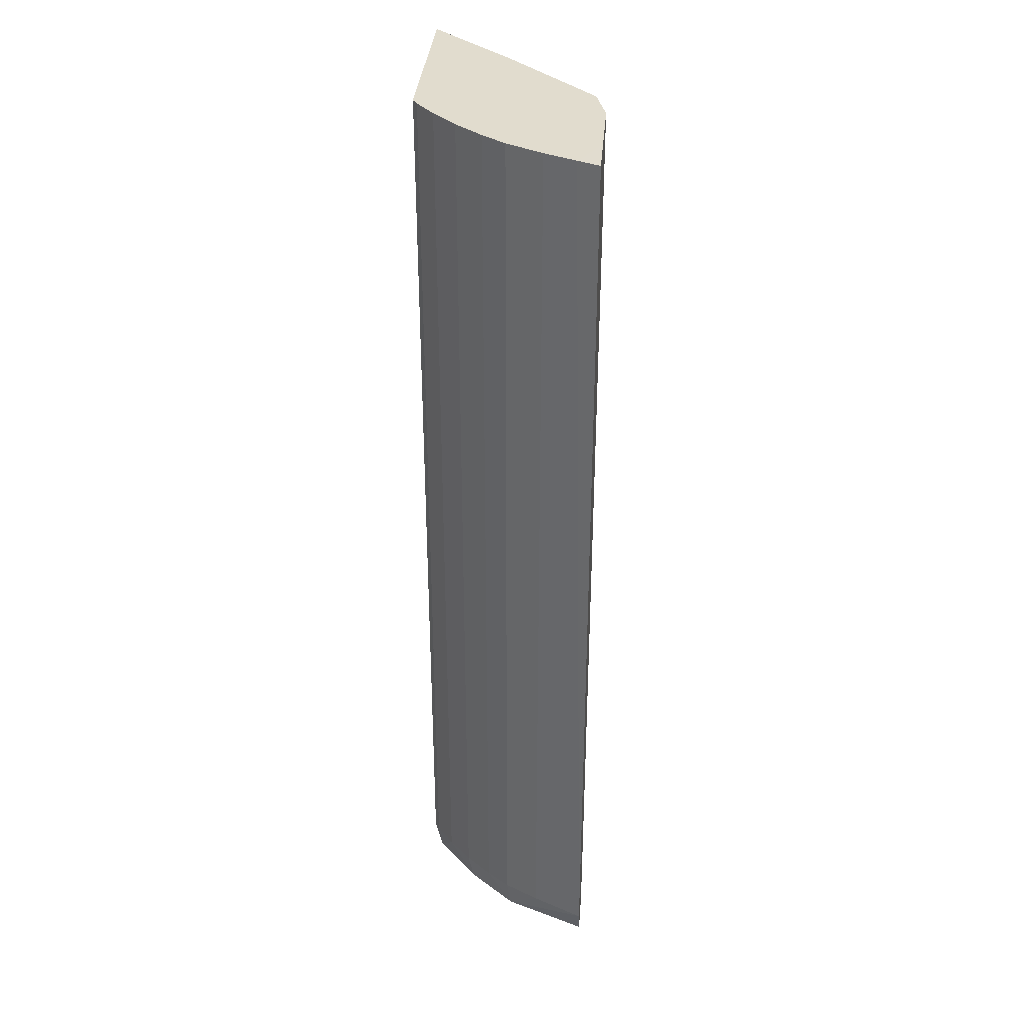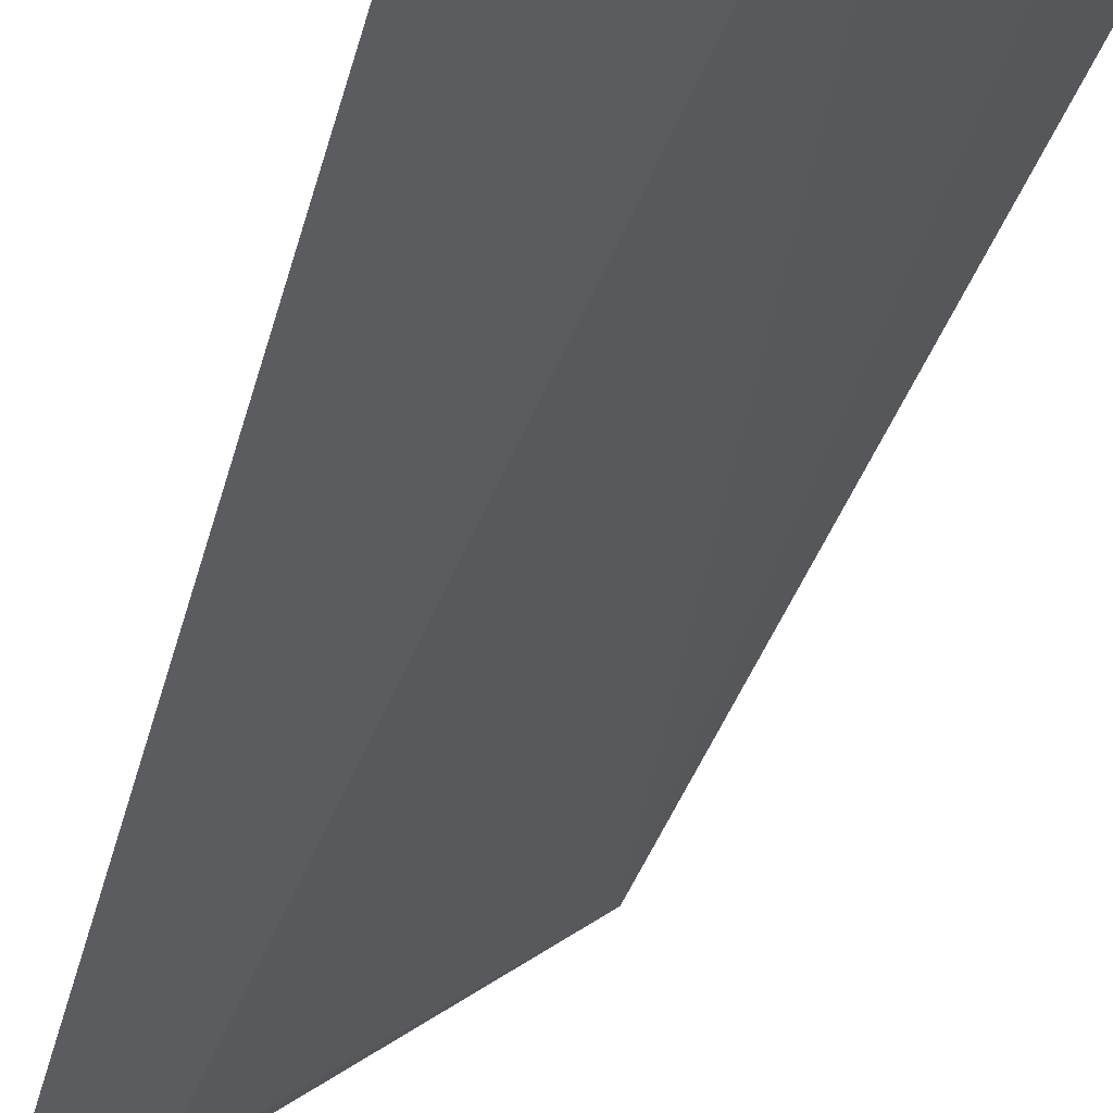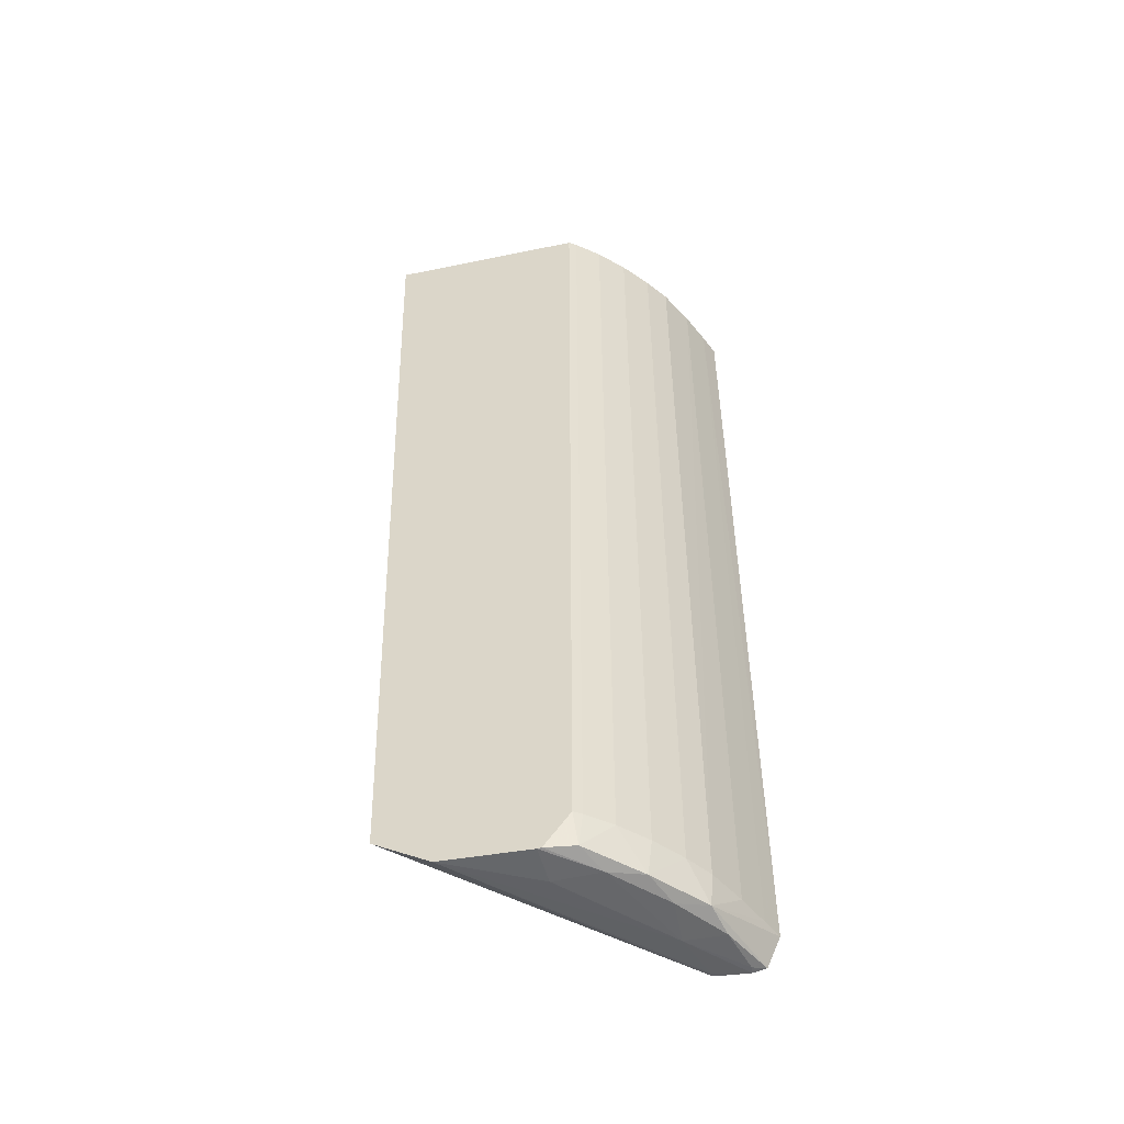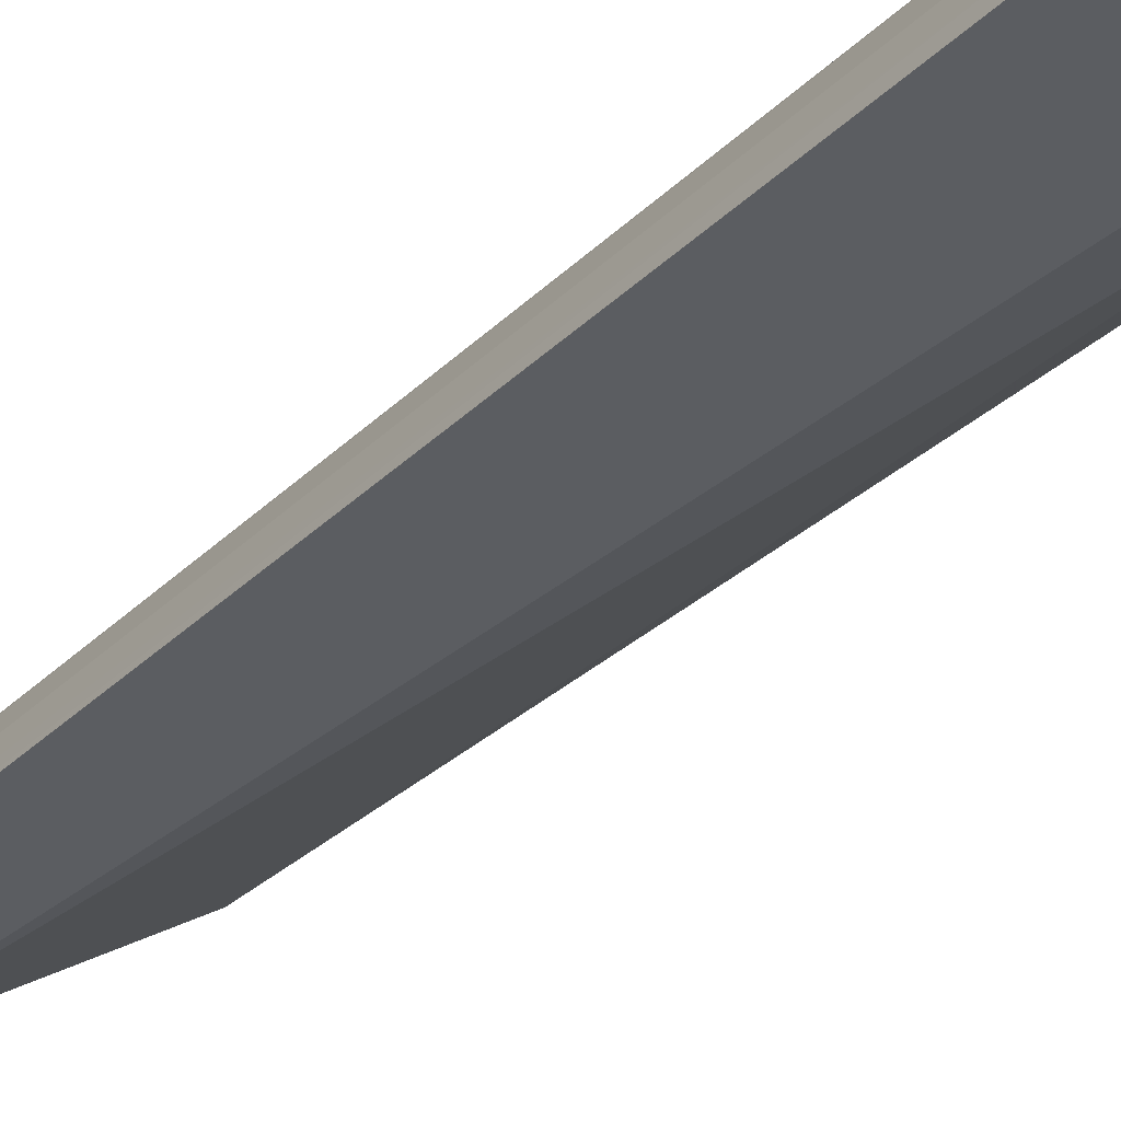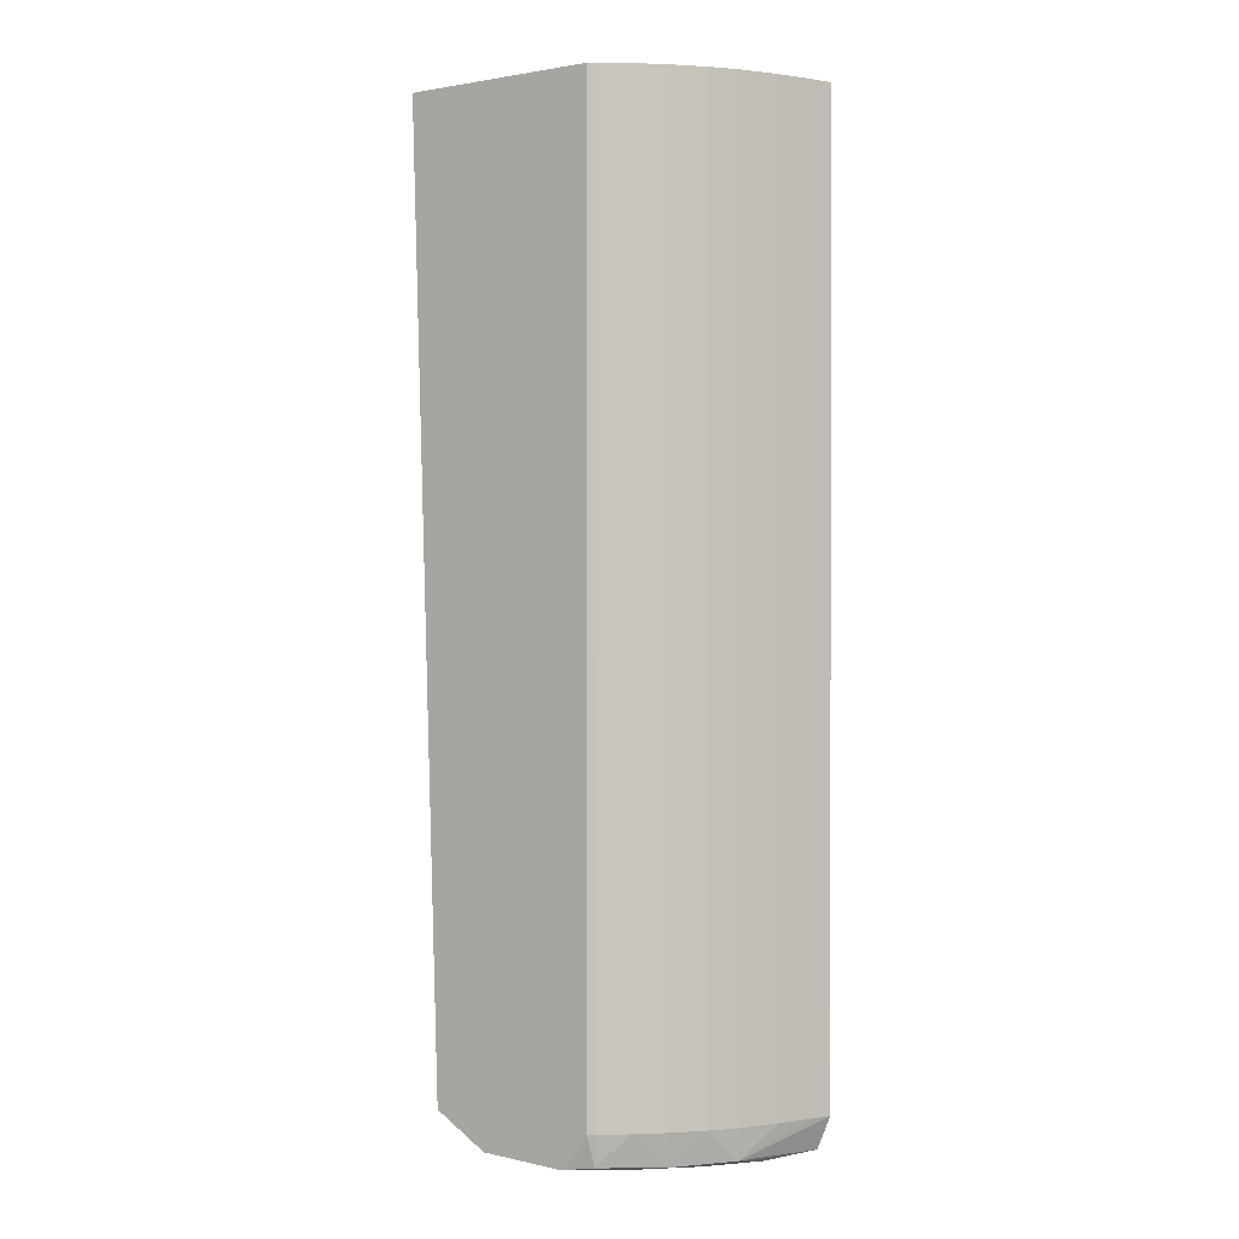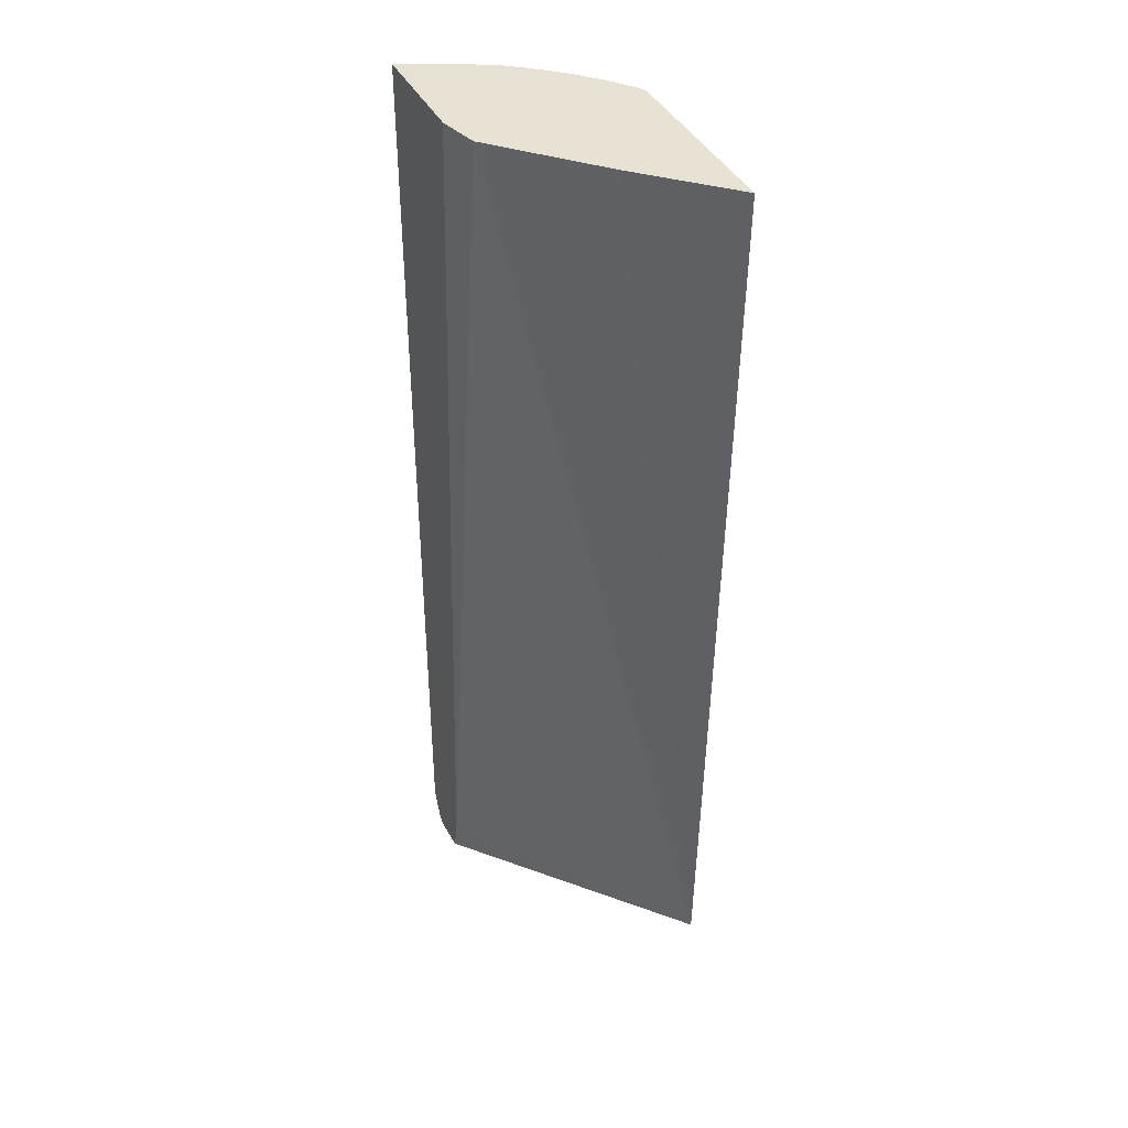
<metadata>
{"format":"obj","ext":"obj","renderer":"f3d","projection":"perspective","resolution":1024,"background":"white","views":[{"elev":34.1,"azim":-85.4,"up":"+Z"},{"elev":-33.9,"azim":-13.1,"up":"+Y"},{"elev":-52.2,"azim":-167.4,"up":"+Z"},{"elev":-35.7,"azim":-39.0,"up":"+Y"},{"elev":0.3,"azim":-145.1,"up":"+Z"},{"elev":39.9,"azim":65.5,"up":"+Z"}]}
</metadata>
<code>
v -0.3 0.2941 0.172
v -0.3295 0.2941 0.172
v -0.3118 0.2819 0.172
v -0.3044 0.2941 0.03271
v -0.3295 0.2941 0.1717
v -0.3306 0.2934 0.172
v -0.326 0.2684 0.172
v -0.3402 0.2668 0.03271
v -0.3414 0.2668 0.02793
v -0.3125 0.2941 0.028
v -0.3295 0.2941 0.03967
v -0.3306 0.2934 0.03271
v -0.3341 0.2907 0.172
v -0.3315 0.2669 0.172
v -0.3322 0.2668 0.172
v -0.3463 0.2668 0.02755
v -0.3413 0.2676 0.02779
v -0.339 0.2747 0.02732
v -0.3254 0.2884 0.02739
v -0.3252 0.2941 0.02746
v -0.3295 0.2941 0.03271
v -0.33 0.2929 0.02814
v -0.3341 0.2907 0.03271
v -0.3378 0.2872 0.172
v -0.343 0.2668 0.172
v -0.3465 0.2678 0.02753
v -0.3483 0.2668 0.02793
v -0.3393 0.2815 0.02733
v -0.3322 0.2886 0.02735
v -0.3446 0.2745 0.02743
v -0.3258 0.2941 0.02755
v -0.3371 0.2865 0.0279
v -0.3378 0.2872 0.03271
v -0.3413 0.2833 0.172
v -0.349 0.2698 0.172
v -0.3503 0.2668 0.1719
v -0.3503 0.2668 0.03271
v -0.3434 0.2792 0.0282
v -0.3413 0.2833 0.03271
v -0.3439 0.2798 0.172
v -0.3489 0.2699 0.172
v -0.3503 0.2668 0.1717
v -0.3488 0.2699 0.03967
v -0.3488 0.2699 0.03271
v -0.3467 0.2745 0.03271
v -0.3439 0.2798 0.03271
v -0.3468 0.2745 0.172
v -0.3468 0.2745 0.1717
v -0.3467 0.2745 0.03967
f 1 2 6
f 1 6 13
f 1 13 24
f 1 24 34
f 1 34 40
f 1 40 47
f 1 47 41
f 1 41 35
f 1 35 25
f 1 25 15
f 1 15 14
f 1 14 7
f 1 7 3
f 1 3 4
f 1 4 10
f 1 10 20
f 1 20 31
f 1 31 21
f 1 21 11
f 1 11 5
f 1 5 2
f 2 5 12
f 2 12 6
f 3 7 4
f 4 8 9
f 4 9 10
f 4 7 8
f 5 11 12
f 6 12 23
f 6 23 13
f 7 14 8
f 8 14 15
f 8 15 25
f 8 25 36
f 8 36 42
f 8 42 37
f 8 37 27
f 8 27 16
f 8 16 9
f 9 16 17
f 9 17 10
f 10 17 18
f 10 18 19
f 10 19 20
f 11 21 12
f 12 21 22
f 12 22 23
f 13 23 33
f 13 33 24
f 16 26 18
f 16 18 17
f 16 27 26
f 18 28 29
f 18 29 19
f 18 26 30
f 18 30 28
f 19 29 20
f 20 29 31
f 21 31 22
f 22 31 29
f 22 29 32
f 22 32 23
f 23 32 33
f 24 33 39
f 24 39 34
f 25 35 36
f 26 27 30
f 27 37 38
f 27 38 30
f 28 30 38
f 28 38 32
f 28 32 29
f 32 38 39
f 32 39 33
f 34 39 46
f 34 46 40
f 35 41 36
f 36 41 42
f 37 42 41
f 37 41 43
f 37 43 44
f 37 44 38
f 38 44 45
f 38 45 46
f 38 46 39
f 40 46 48
f 40 48 47
f 41 47 48
f 41 48 43
f 43 49 45
f 43 45 44
f 43 48 49
f 45 49 46
f 46 49 48

</code>
